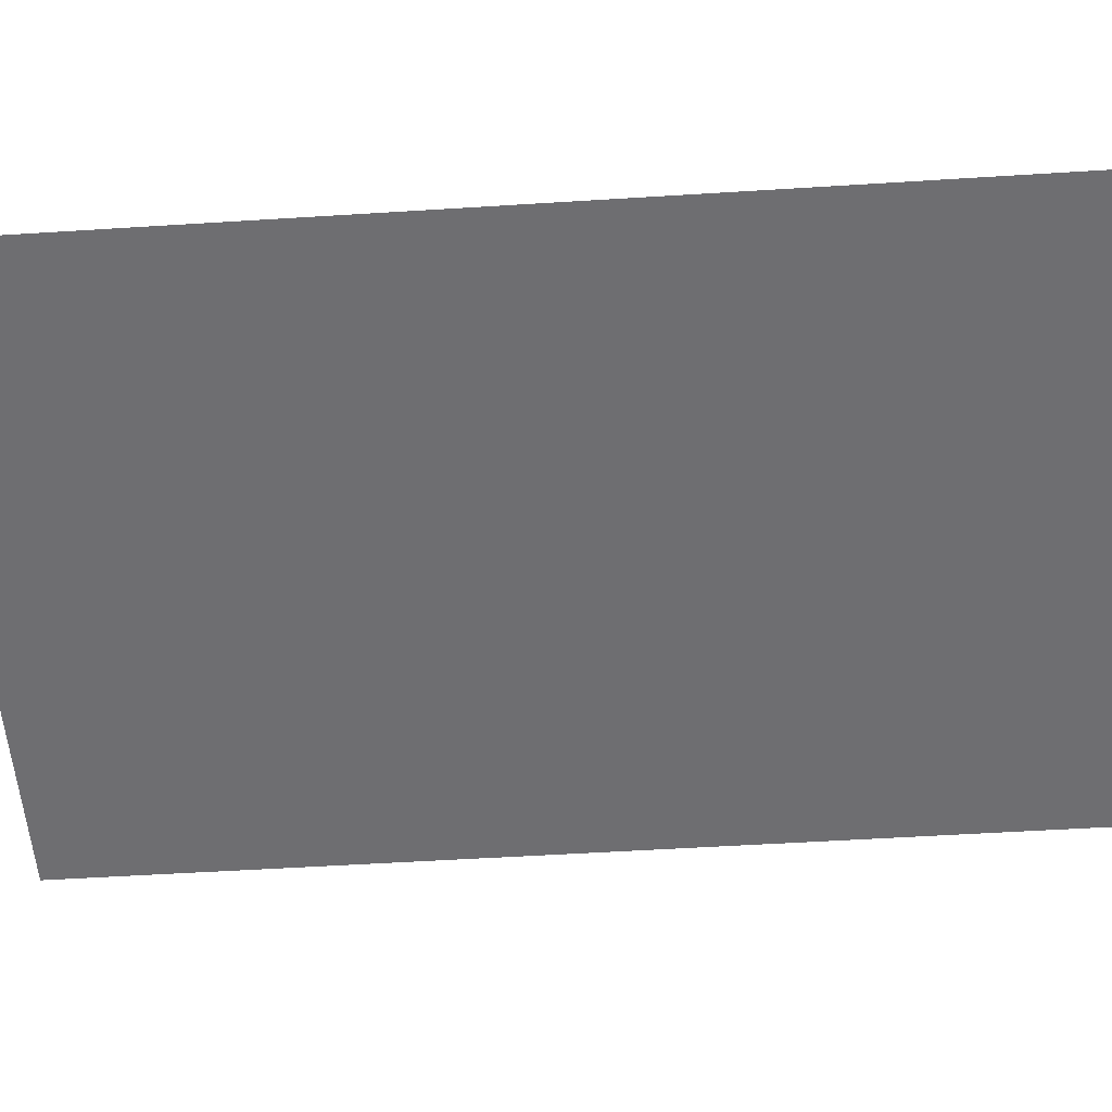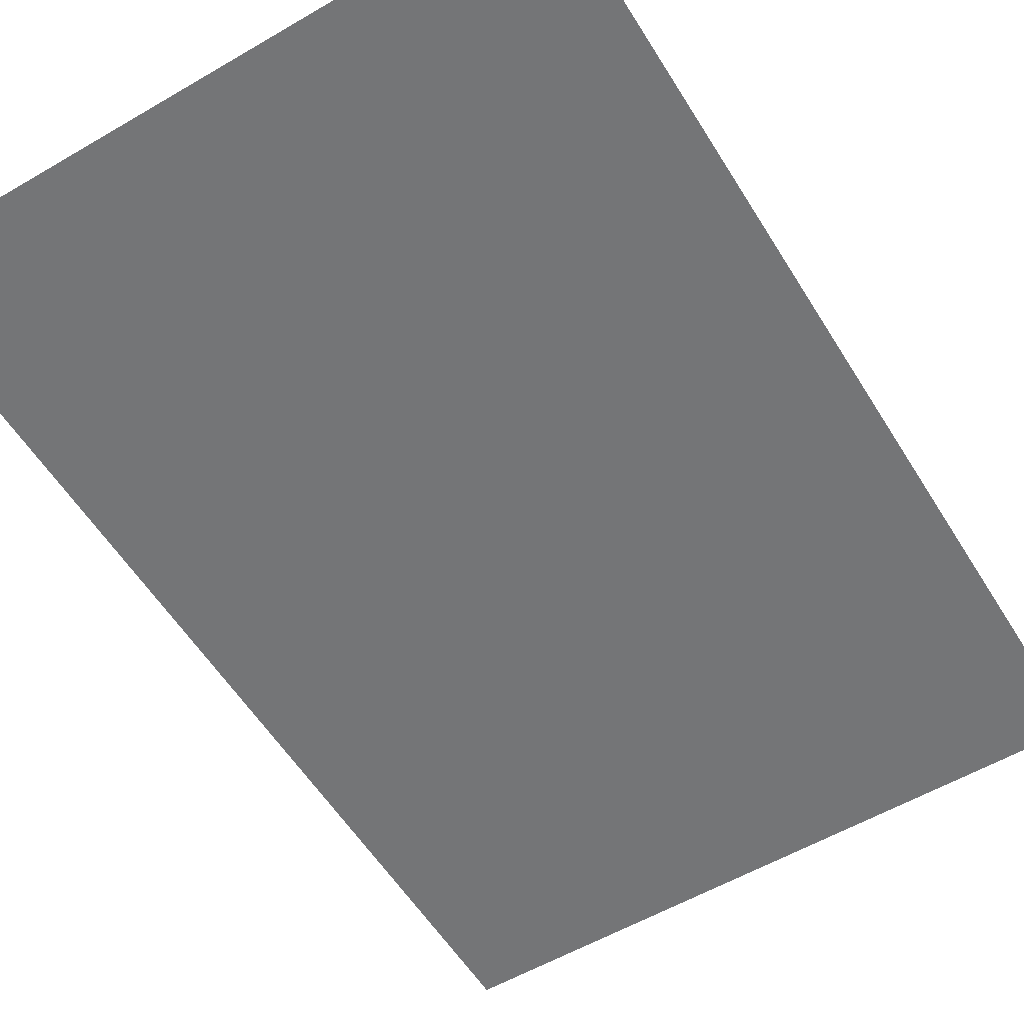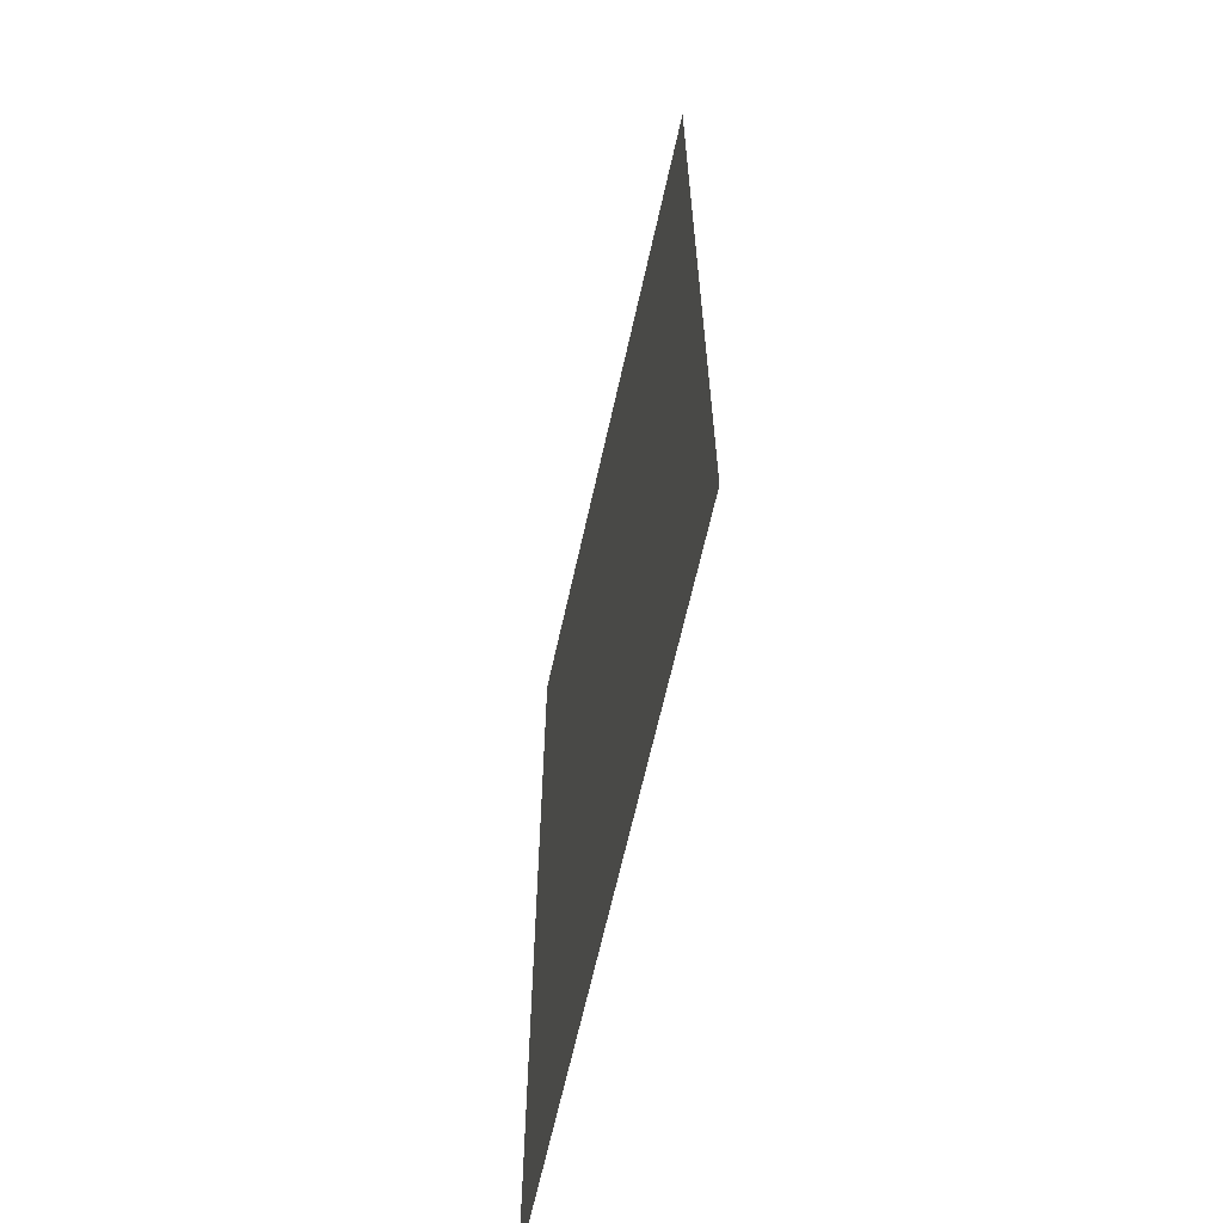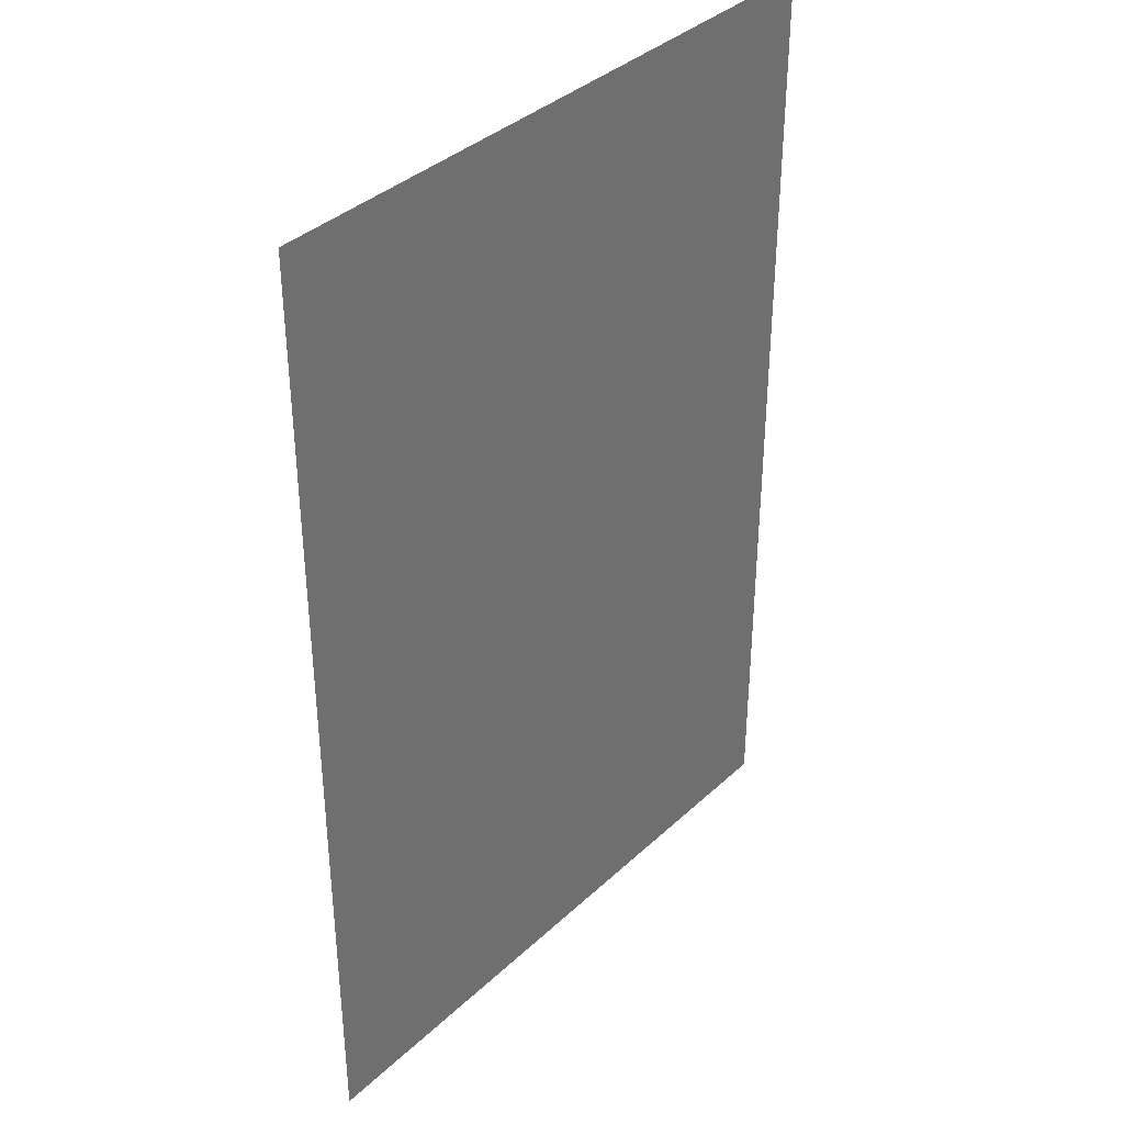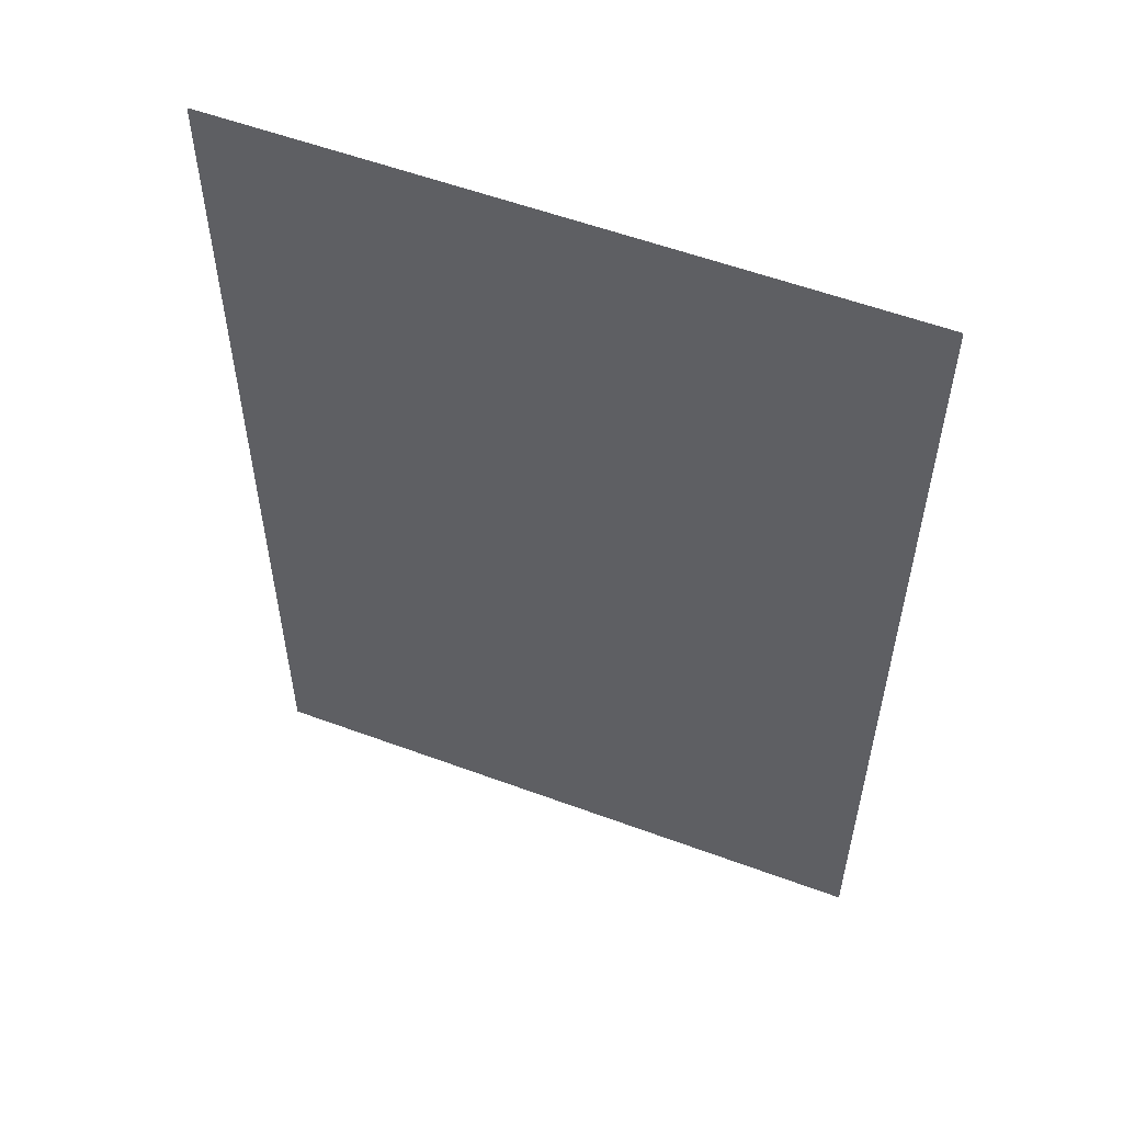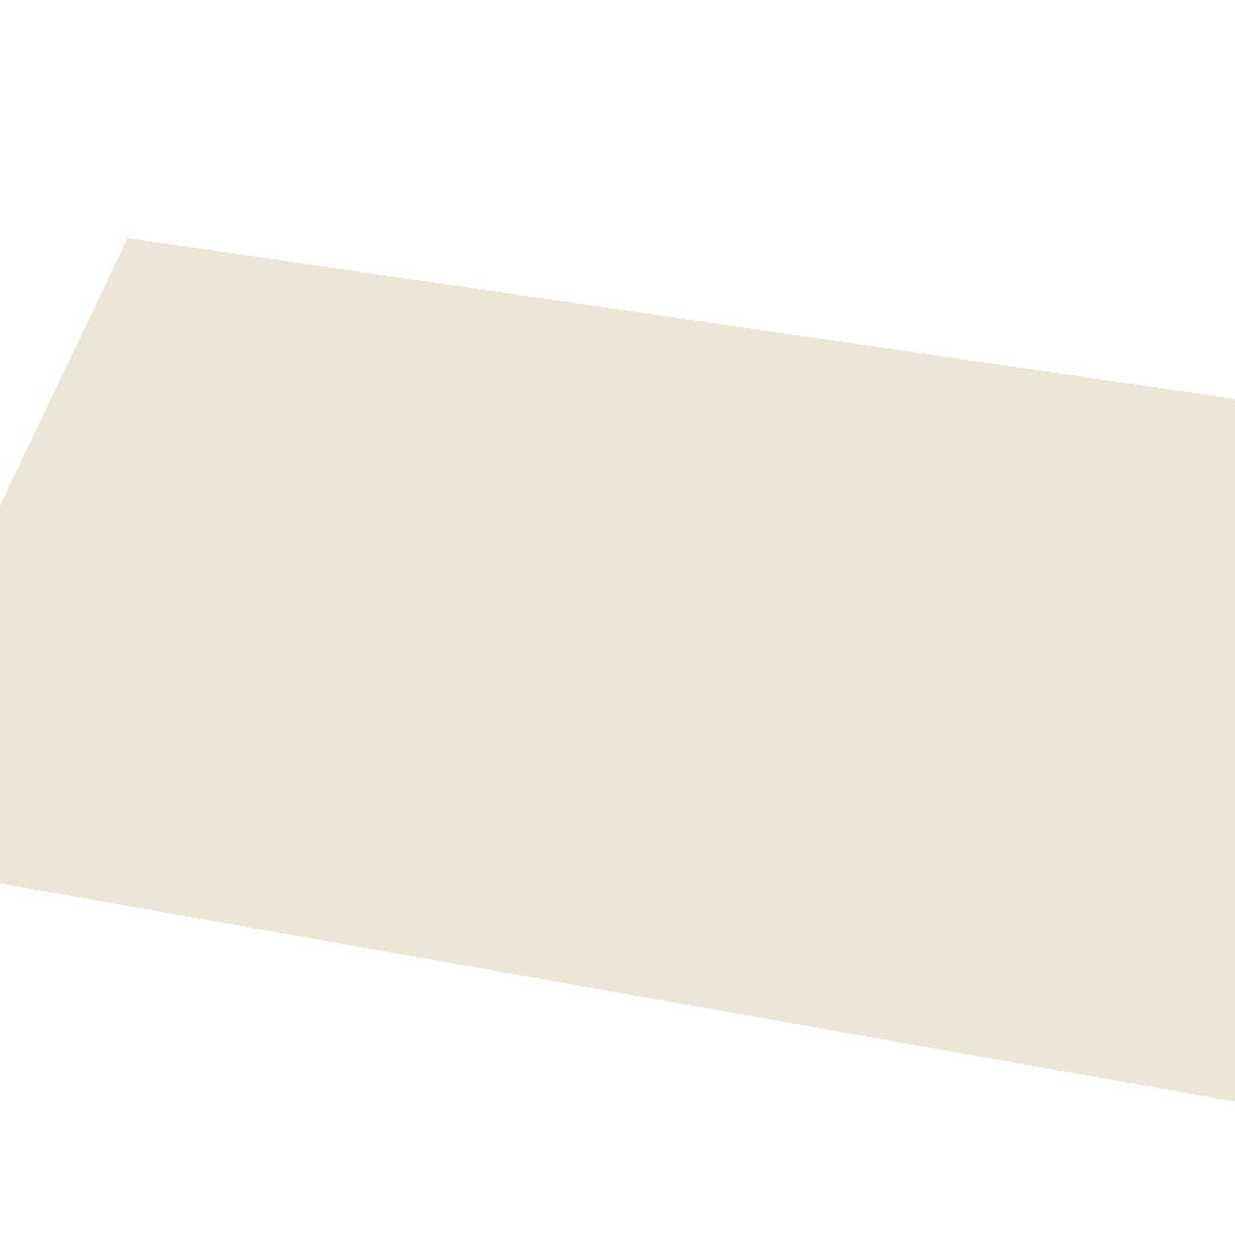
<metadata>
{"format":"obj","ext":"obj","renderer":"f3d","projection":"perspective","resolution":1024,"background":"white","views":[{"elev":-54.4,"azim":93.8,"up":"+Z"},{"elev":-56.5,"azim":31.4,"up":"+Z"},{"elev":-64.9,"azim":-102.5,"up":"+Y"},{"elev":37.4,"azim":130.4,"up":"+Y"},{"elev":56.1,"azim":21.2,"up":"+Y"},{"elev":48.6,"azim":-78.0,"up":"+Z"}]}
</metadata>
<code>
o verPlane-6
v -1.5 2.231 -0
v -1.5 -2.231 -0
v 1.5 2.231 0
v 1.5 -2.231 0
f 2 3 1
f 2 4 3

</code>
